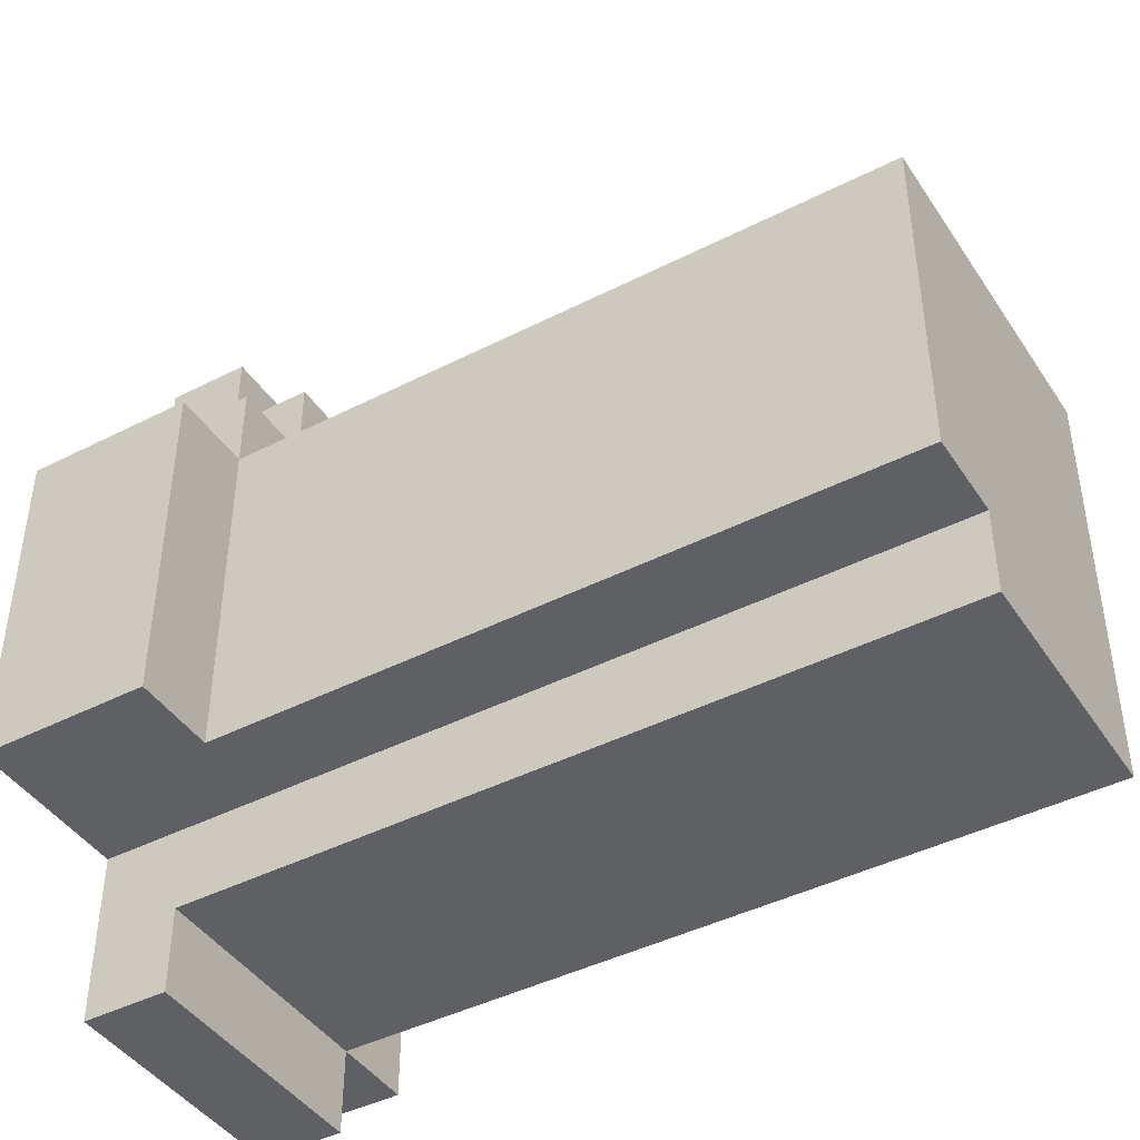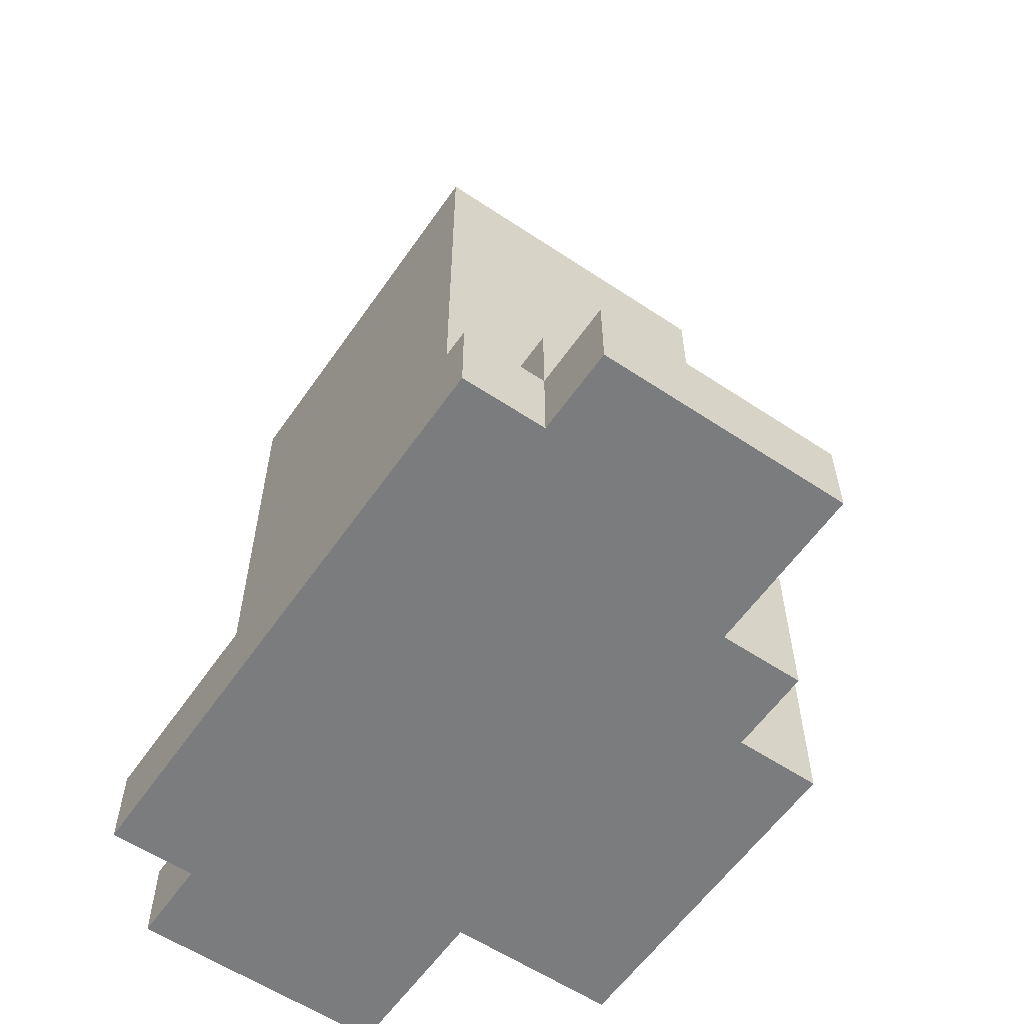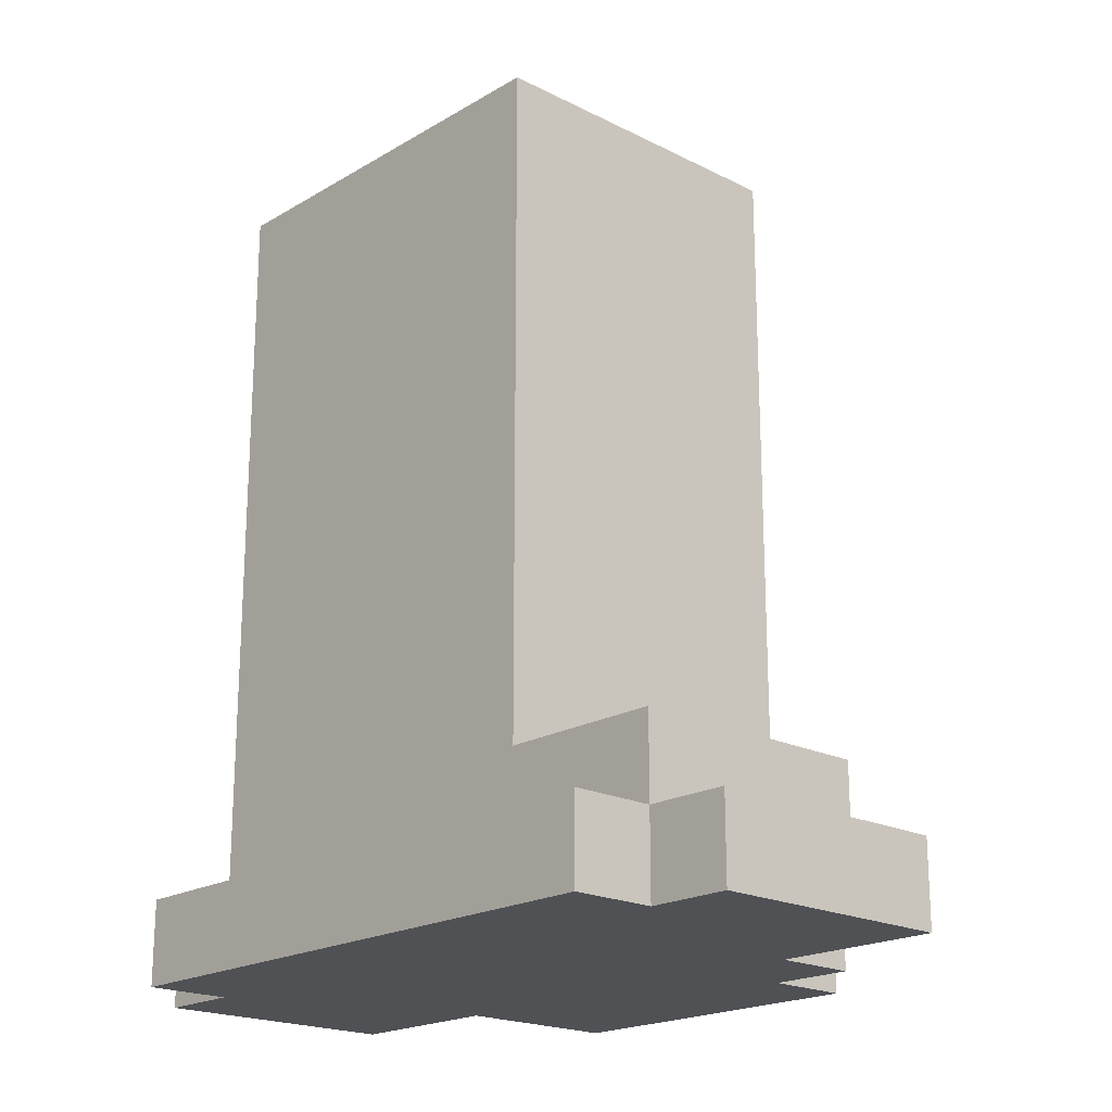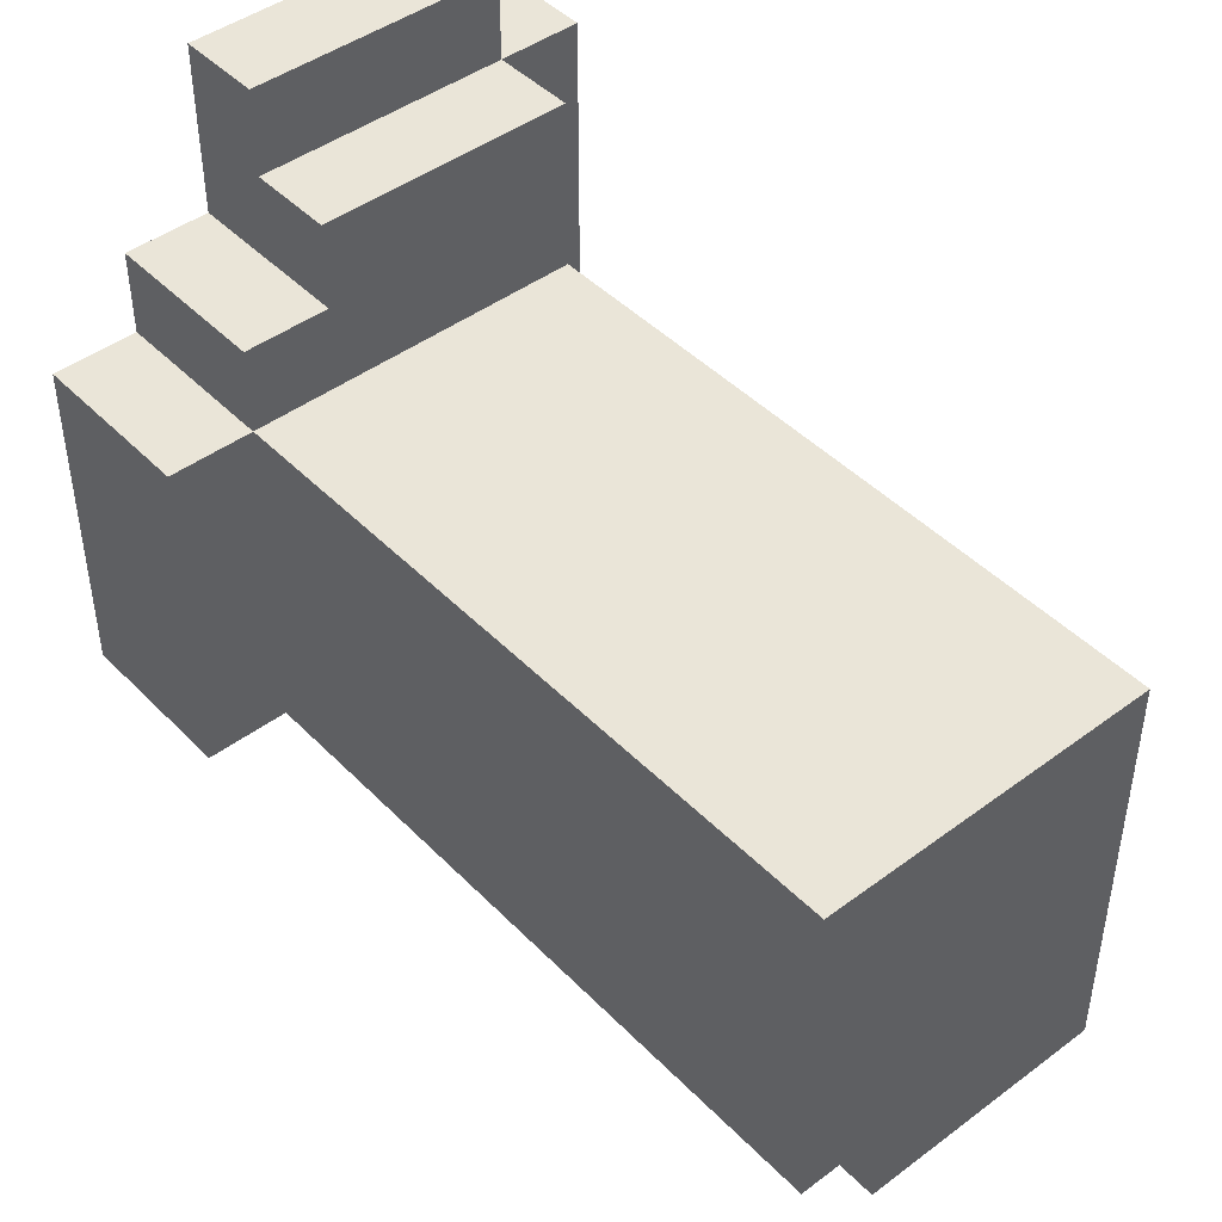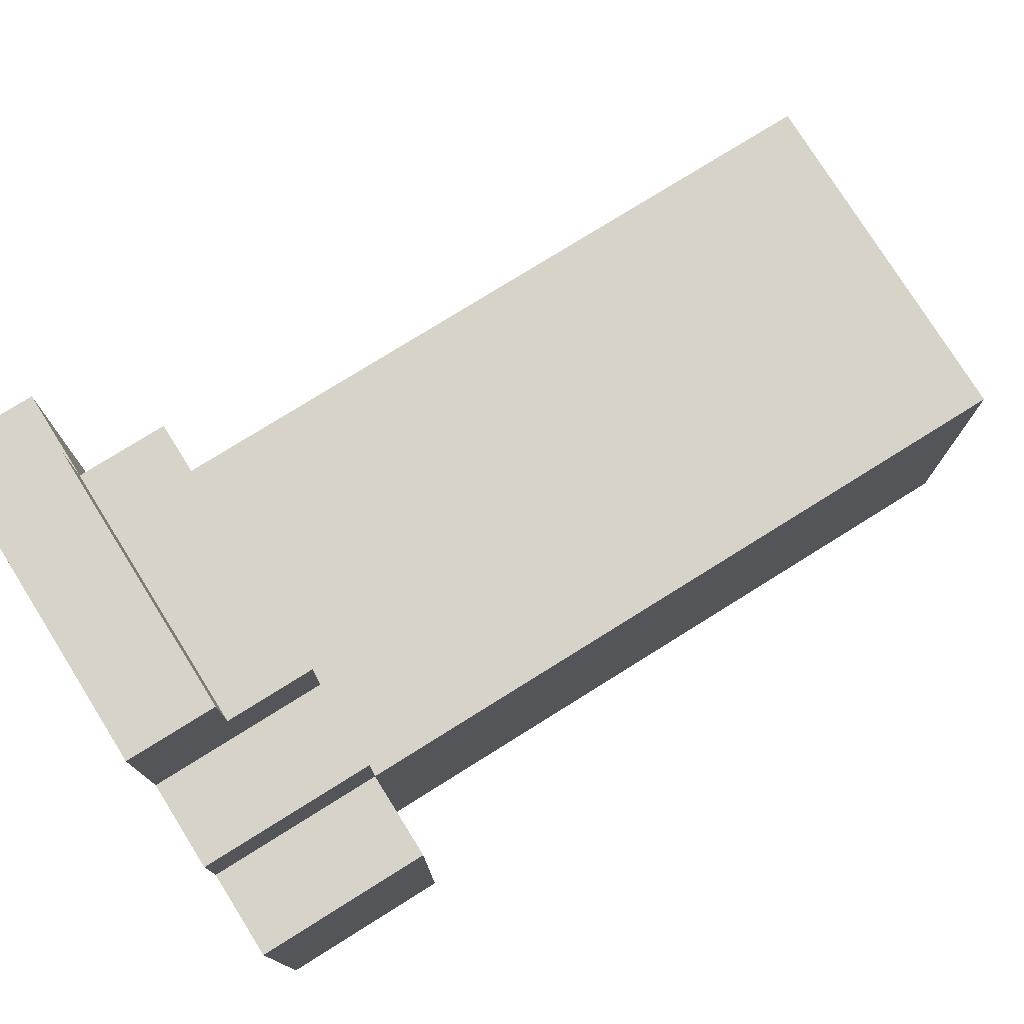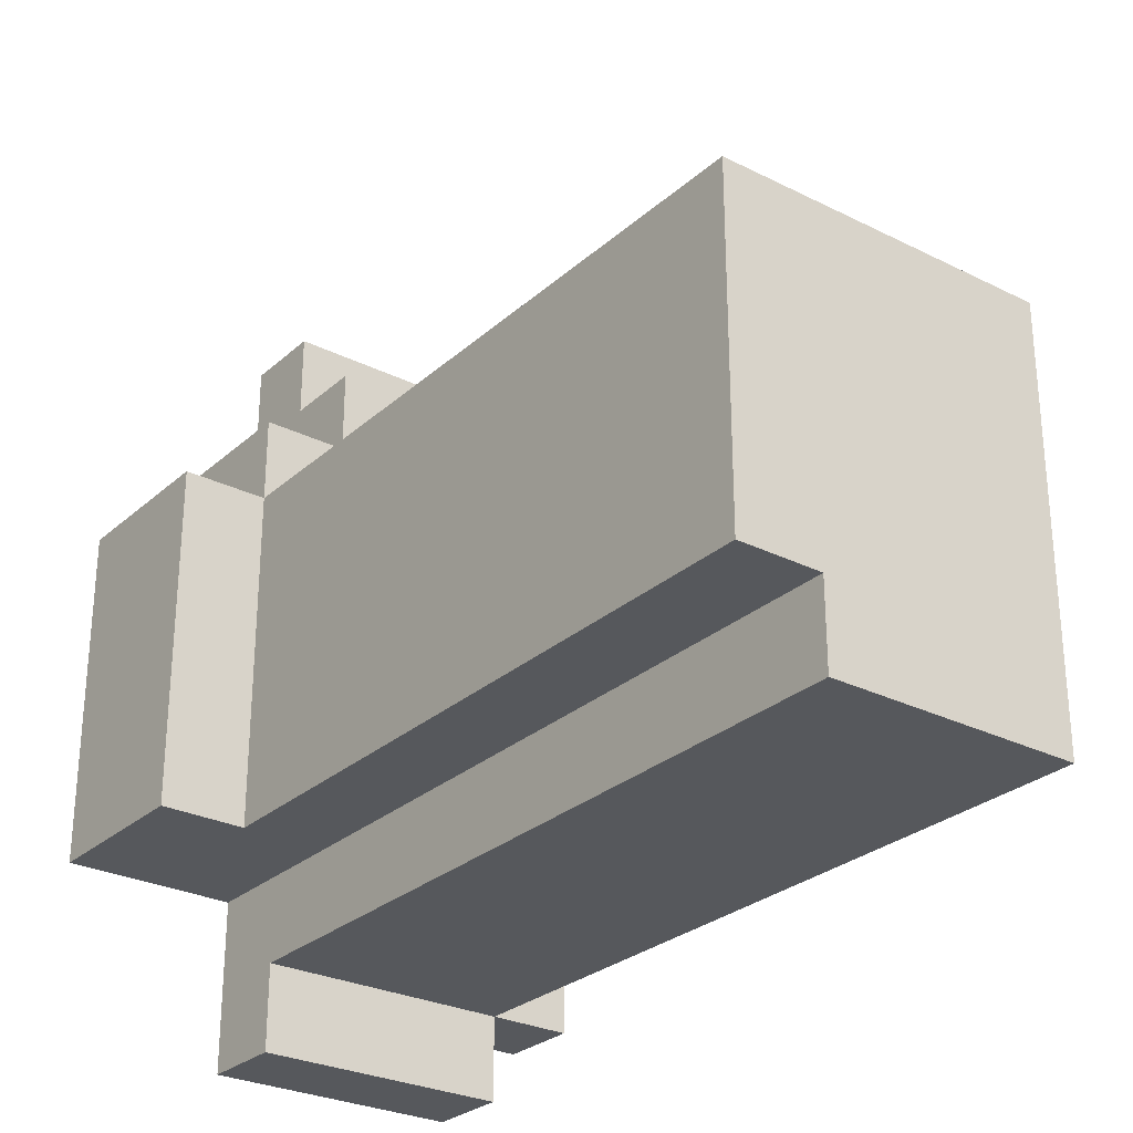
<metadata>
{"format":"obj","ext":"obj","renderer":"f3d","projection":"perspective","resolution":1024,"background":"white","views":[{"elev":-43.3,"azim":121.1,"up":"+Z"},{"elev":-58.7,"azim":-34.5,"up":"+Y"},{"elev":-20.0,"azim":-42.8,"up":"+Y"},{"elev":45.0,"azim":139.2,"up":"+Z"},{"elev":77.0,"azim":58.0,"up":"+Z"},{"elev":-28.0,"azim":142.8,"up":"+Z"}]}
</metadata>
<code>
o
v -0.4 0.9 0.3
v -0.4 0.9 -0.4
v -0.4 1 0.3
v -0.4 1 -0.4
v -0.3 0.9 0.4
v -0.3 0.9 0.3
v -0.3 0.9 -0.4
v -0.3 0.9 -0.5
v -0.3 1 0.4
v -0.3 1 0.3
v -0.3 1 -0.4
v -0.3 1 -0.5
v -0.3 1.1 0.3
v -0.3 1.1 0.1
v -0.3 1.1 -0.4
v -0.3 1.2 0.1
v -0.3 1.2 -0.4
v -0.3 1.9 0.1
v -0.3 1.9 -0.4
v 7.451e-09 1 -7.451e-09
v 7.451e-09 1 -0.2
v 7.451e-09 1.1 -7.451e-09
v 7.451e-09 1.1 -0.2
v 7.451e-09 1.2 -7.451e-09
v 7.451e-09 1.2 -0.1
v 7.451e-09 1.2 -0.2
v 7.451e-09 1.7 -0.1
v 7.451e-09 1.7 -0.2
v 7.451e-09 1.8 -7.451e-09
v 7.451e-09 1.8 -0.2
v -0.2 1 -7.451e-09
v -0.2 1 -0.2
v -0.2 1.1 -7.451e-09
v -0.2 1.1 -0.2
v -0.2 1.2 -7.451e-09
v -0.2 1.2 -0.1
v -0.2 1.2 -0.2
v -0.2 1.7 -0.1
v -0.2 1.7 -0.2
v -0.2 1.8 -7.451e-09
v -0.2 1.8 -0.2
v 7.451e-09 0.9 0.4
v 7.451e-09 0.9 0.2
v 7.451e-09 0.9 -0.3
v 7.451e-09 0.9 -0.5
v 7.451e-09 1 0.4
v 7.451e-09 1 0.3
v 7.451e-09 1 -0.4
v 7.451e-09 1 -0.5
v 7.451e-09 1.1 0.3
v 7.451e-09 1.1 0.2
v 7.451e-09 1.1 -0.3
v 7.451e-09 1.1 -0.4
v 7.451e-09 1.2 -0.3
v 7.451e-09 1.2 -0.4
v 7.451e-09 1.9 -0.3
v 7.451e-09 1.9 -0.4
v 0.1 0.9 0.2
v 0.1 0.9 0.1
v 0.1 1.1 0.2
v 0.1 1.1 0.1
v 0.1 1.1 -0.3
v 0.1 1.2 0.1
v 0.1 1.2 -0.3
v 0.1 1.9 0.1
v 0.1 1.9 -0.3
v 0.2 0.9 0.1
v 0.2 0.9 -0.3
v 0.2 1.1 0.1
v 0.2 1.1 -0.3
v -0.3 0.9 0.4
v -0.3 1 0.4
v 7.451e-09 0.9 0.4
v 7.451e-09 1 0.4
v -0.4 0.9 0.3
v -0.4 1 0.3
v -0.3 0.9 0.3
v -0.3 1 0.3
v -0.3 1.1 0.3
v 7.451e-09 1 0.3
v 7.451e-09 1.1 0.3
v 7.451e-09 0.9 0.2
v 7.451e-09 1.1 0.2
v 0.1 0.9 0.2
v 0.1 1.1 0.2
v -0.3 1.1 0.1
v -0.3 1.2 0.1
v -0.3 1.9 0.1
v 0.1 0.9 0.1
v 0.1 1.1 0.1
v 0.1 1.2 0.1
v 0.1 1.9 0.1
v 0.2 0.9 0.1
v 0.2 1.1 0.1
v -0.2 1.2 -0.1
v -0.2 1.7 -0.1
v 7.451e-09 1.2 -0.1
v 7.451e-09 1.7 -0.1
v -0.2 1 -0.2
v -0.2 1.1 -0.2
v -0.2 1.2 -0.2
v -0.2 1.7 -0.2
v -0.2 1.8 -0.2
v 7.451e-09 1 -0.2
v 7.451e-09 1.1 -0.2
v 7.451e-09 1.2 -0.2
v 7.451e-09 1.7 -0.2
v 7.451e-09 1.8 -0.2
v -0.2 1 -7.451e-09
v -0.2 1.1 -7.451e-09
v -0.2 1.2 -7.451e-09
v -0.2 1.8 -7.451e-09
v 7.451e-09 1 -7.451e-09
v 7.451e-09 1.1 -7.451e-09
v 7.451e-09 1.2 -7.451e-09
v 7.451e-09 1.8 -7.451e-09
v 7.451e-09 0.9 -0.3
v 7.451e-09 1.1 -0.3
v 7.451e-09 1.2 -0.3
v 7.451e-09 1.9 -0.3
v 0.1 1.1 -0.3
v 0.1 1.2 -0.3
v 0.1 1.9 -0.3
v 0.2 0.9 -0.3
v 0.2 1.1 -0.3
v -0.4 0.9 -0.4
v -0.4 1 -0.4
v -0.3 0.9 -0.4
v -0.3 1 -0.4
v -0.3 1.1 -0.4
v -0.3 1.2 -0.4
v -0.3 1.9 -0.4
v 7.451e-09 1 -0.4
v 7.451e-09 1.1 -0.4
v 7.451e-09 1.2 -0.4
v 7.451e-09 1.9 -0.4
v -0.3 0.9 -0.5
v -0.3 1 -0.5
v 7.451e-09 0.9 -0.5
v 7.451e-09 1 -0.5
v -0.3 0.9 0.4
v 7.451e-09 0.9 0.4
v -0.4 0.9 0.3
v -0.3 0.9 0.3
v 7.451e-09 0.9 0.2
v 0.1 0.9 0.2
v -0.3 0.9 0.1
v 7.451e-09 0.9 0.1
v 0.1 0.9 0.1
v 0.2 0.9 0.1
v -0.3 0.9 -7.451e-09
v 7.451e-09 0.9 -7.451e-09
v 7.451e-09 0.9 -0.3
v 0.2 0.9 -0.3
v -0.4 0.9 -0.4
v -0.3 0.9 -0.4
v -0.3 0.9 -0.5
v 7.451e-09 0.9 -0.5
v -0.2 1.2 -0.1
v 7.451e-09 1.2 -0.1
v -0.2 1.2 -0.2
v 7.451e-09 1.2 -0.2
v -0.2 1.8 -7.451e-09
v 7.451e-09 1.8 -7.451e-09
v -0.2 1.8 -0.2
v 7.451e-09 1.8 -0.2
v -0.3 1 0.4
v 7.451e-09 1 0.4
v -0.4 1 0.3
v -0.3 1 0.3
v 7.451e-09 1 0.3
v -0.2 1 -7.451e-09
v 7.451e-09 1 -7.451e-09
v -0.2 1 -0.2
v 7.451e-09 1 -0.2
v -0.4 1 -0.4
v -0.3 1 -0.4
v 7.451e-09 1 -0.4
v -0.3 1 -0.5
v 7.451e-09 1 -0.5
v -0.3 1.1 0.3
v 7.451e-09 1.1 0.3
v 7.451e-09 1.1 0.2
v 0.1 1.1 0.2
v -0.3 1.1 0.1
v 0.1 1.1 0.1
v 0.2 1.1 0.1
v 0.1 1.1 -0.3
v 0.2 1.1 -0.3
v -0.2 1.7 -0.1
v 7.451e-09 1.7 -0.1
v -0.2 1.7 -0.2
v 7.451e-09 1.7 -0.2
v -0.3 1.9 0.1
v 0.1 1.9 0.1
v 7.451e-09 1.9 -0.3
v 0.1 1.9 -0.3
v -0.3 1.9 -0.4
v 7.451e-09 1.9 -0.4
f 3 2 1
f 4 2 3
f 9 6 5
f 10 6 9
f 11 8 7
f 12 8 11
f 13 11 10
f 14 11 13
f 15 11 14
f 16 15 14
f 17 15 16
f 18 17 16
f 19 17 18
f 22 21 20
f 23 21 22
f 24 23 22
f 25 23 24
f 26 23 25
f 27 25 24
f 29 27 24
f 29 28 27
f 30 28 29
f 31 32 33
f 33 32 34
f 33 34 35
f 35 34 36
f 36 34 37
f 35 36 38
f 35 38 40
f 38 39 40
f 40 39 41
f 42 43 46
f 46 43 47
f 44 45 48
f 48 45 49
f 47 43 50
f 50 43 51
f 44 48 52
f 52 48 53
f 52 53 54
f 54 53 55
f 54 55 56
f 56 55 57
f 58 59 60
f 60 59 61
f 61 62 63
f 63 62 64
f 63 64 65
f 65 64 66
f 67 68 69
f 69 68 70
f 73 72 71
f 74 72 73
f 77 76 75
f 78 76 77
f 80 79 78
f 81 79 80
f 84 83 82
f 85 83 84
f 90 87 86
f 91 88 87
f 91 87 90
f 92 88 91
f 93 90 89
f 94 90 93
f 97 96 95
f 98 96 97
f 104 100 99
f 105 101 100
f 105 100 104
f 106 101 105
f 107 103 102
f 108 103 107
f 109 110 113
f 110 111 114
f 113 110 114
f 111 112 115
f 114 111 115
f 115 112 116
f 117 118 121
f 118 119 121
f 119 120 122
f 121 119 122
f 122 120 123
f 117 121 124
f 124 121 125
f 126 127 128
f 128 127 129
f 129 130 133
f 130 131 134
f 133 130 134
f 131 132 135
f 134 131 135
f 135 132 136
f 137 138 139
f 139 138 140
f 144 142 141
f 145 142 144
f 145 144 143
f 147 145 143
f 147 146 145
f 148 146 147
f 149 146 148
f 151 147 143
f 151 148 147
f 152 150 149
f 152 148 151
f 152 149 148
f 153 152 151
f 153 150 152
f 154 150 153
f 155 151 143
f 155 153 151
f 156 153 155
f 157 153 156
f 158 153 157
f 161 160 159
f 162 160 161
f 165 164 163
f 166 164 165
f 167 168 170
f 170 168 171
f 172 173 174
f 174 173 175
f 169 170 176
f 176 170 177
f 177 178 179
f 179 178 180
f 181 182 183
f 181 183 185
f 183 184 185
f 185 184 186
f 186 187 188
f 188 187 189
f 190 191 192
f 192 191 193
f 194 195 196
f 196 195 197
f 194 196 198
f 198 196 199

</code>
